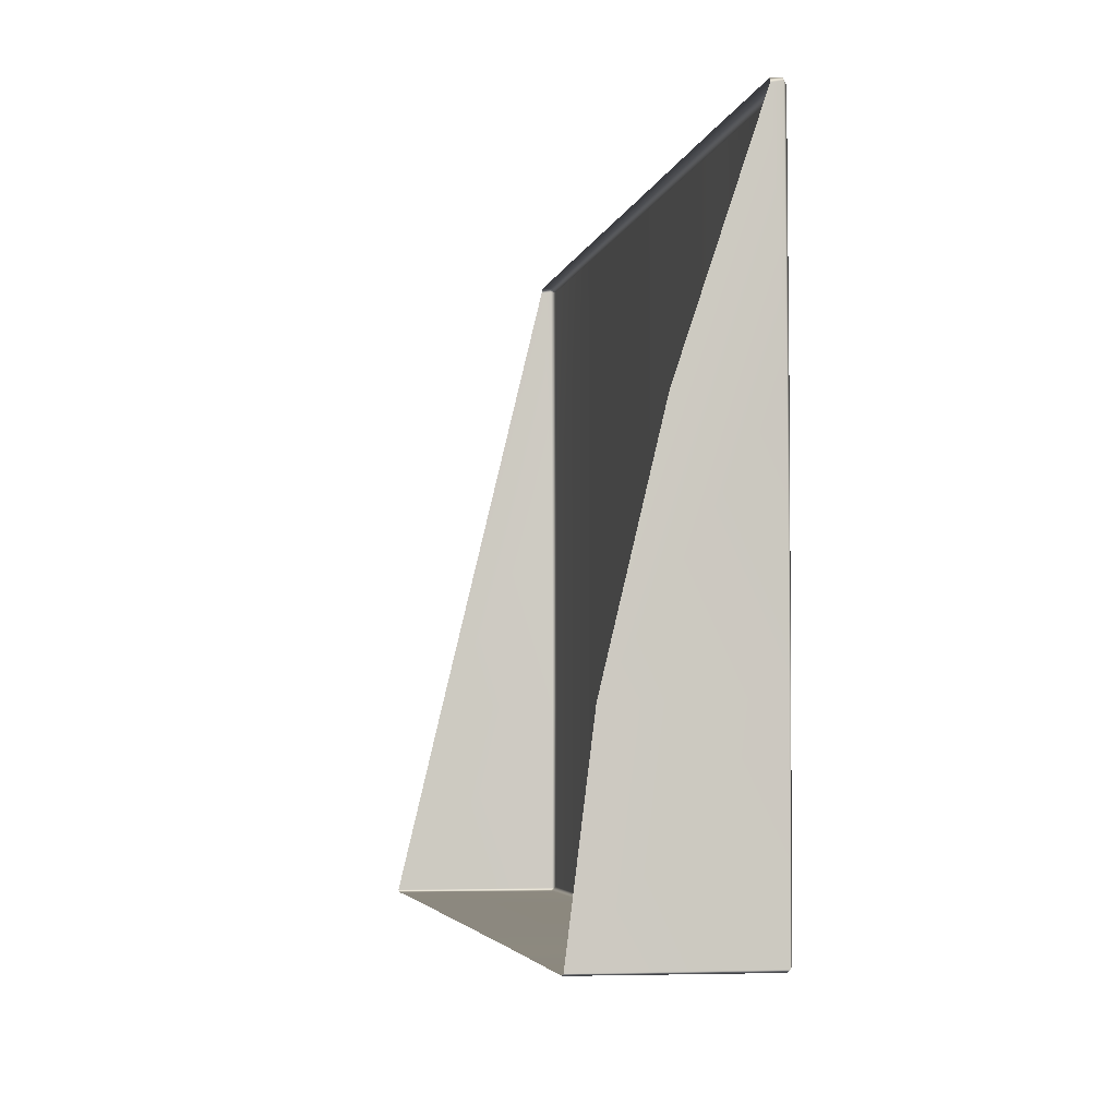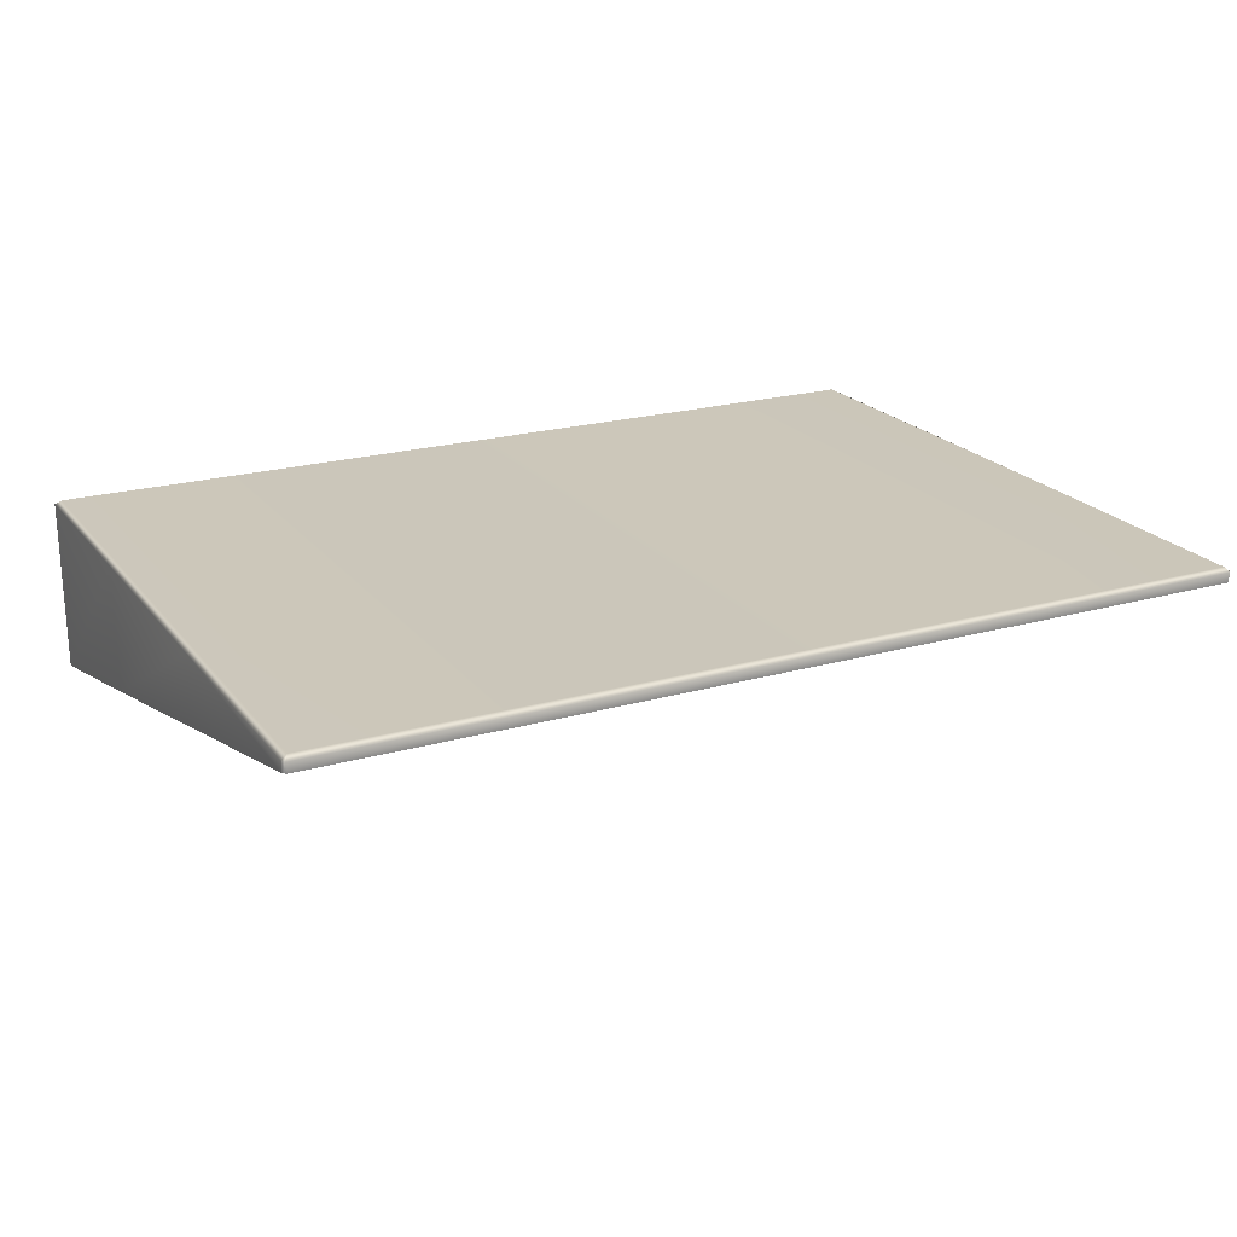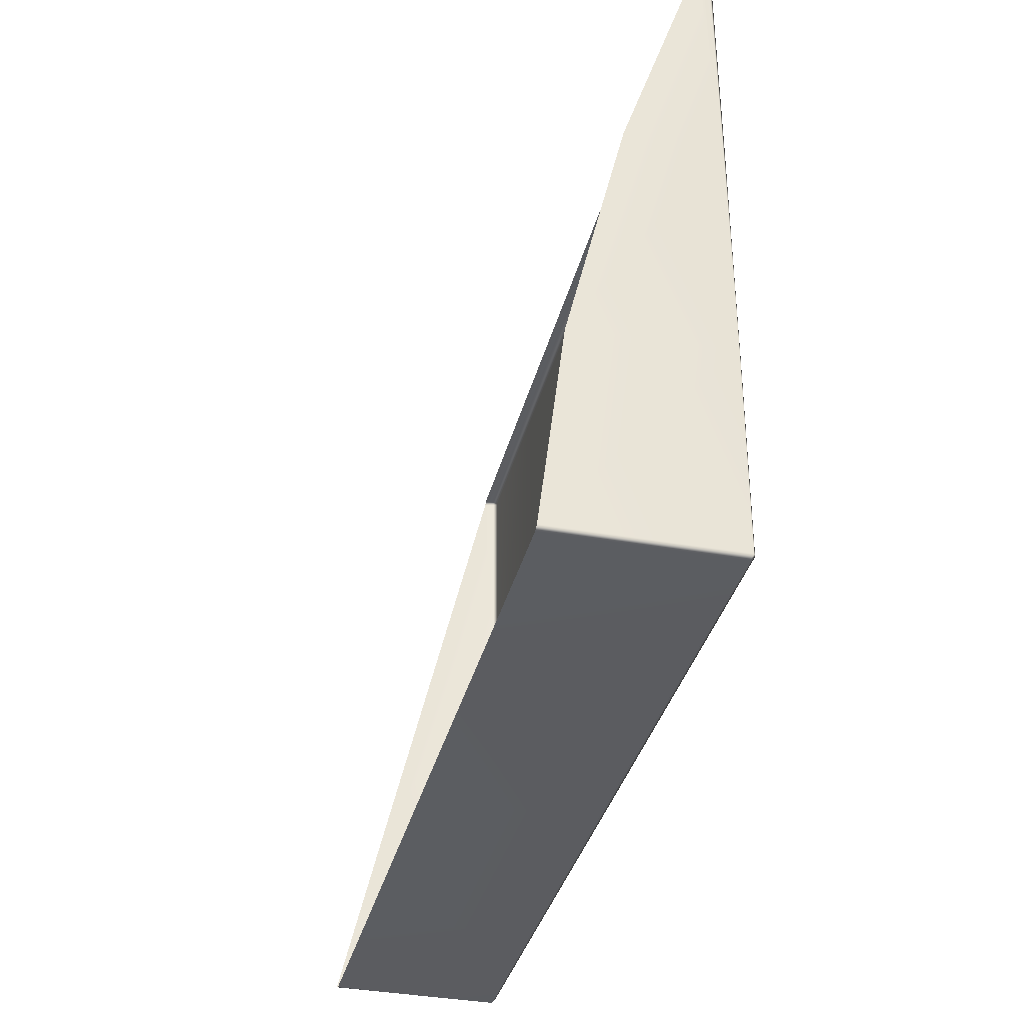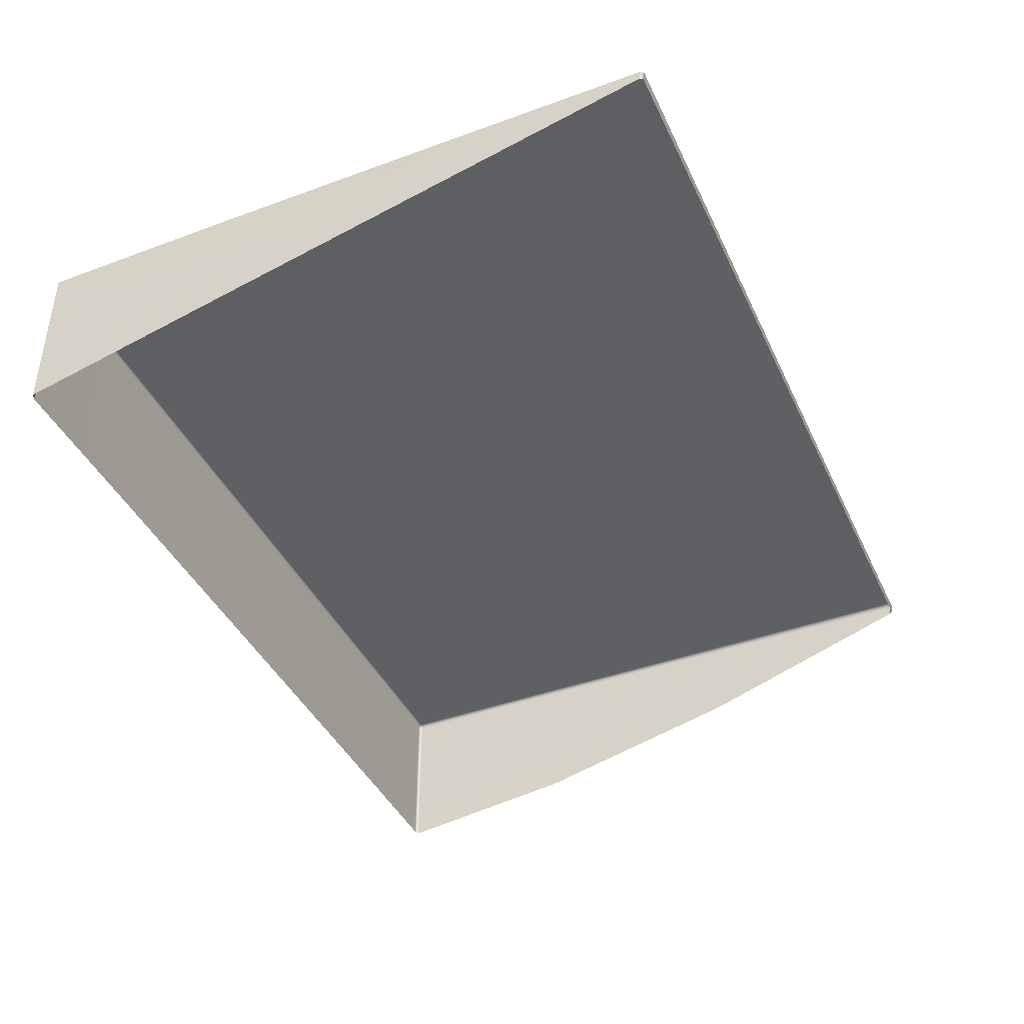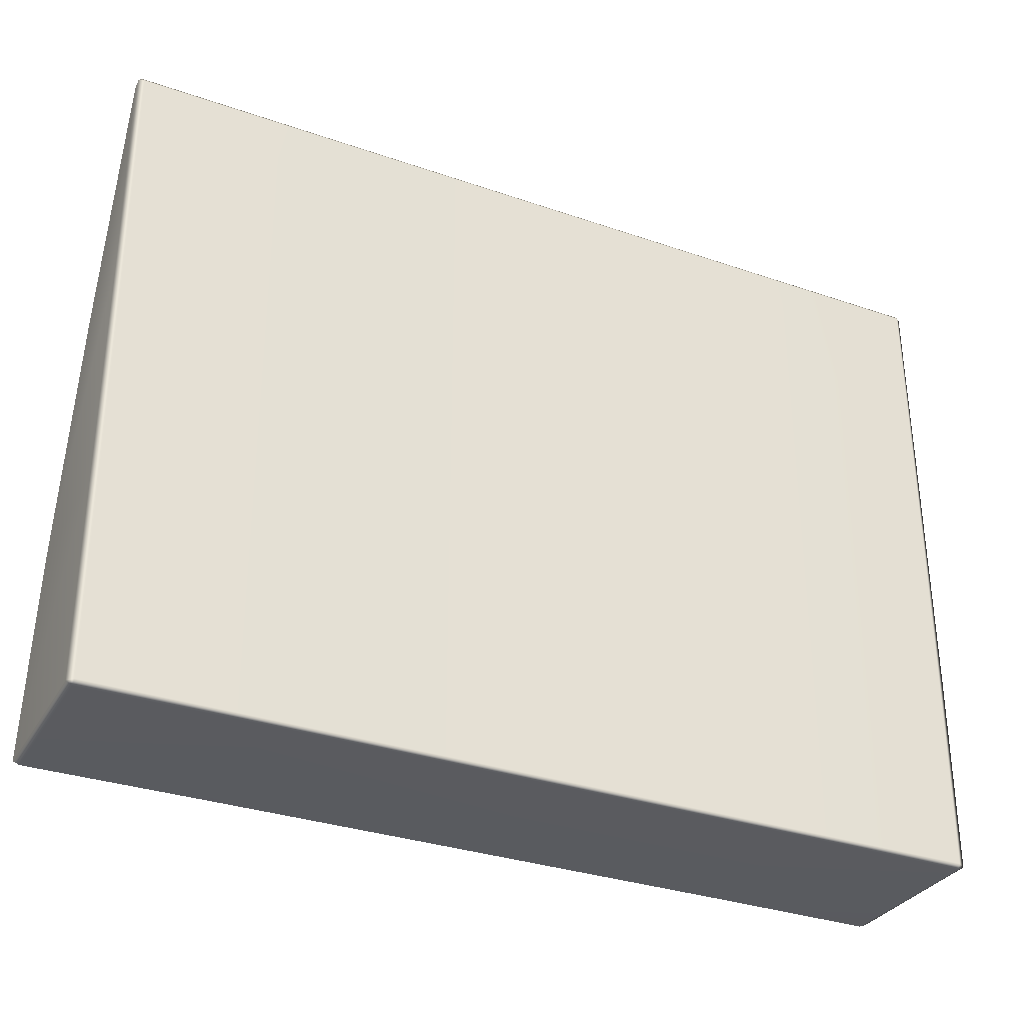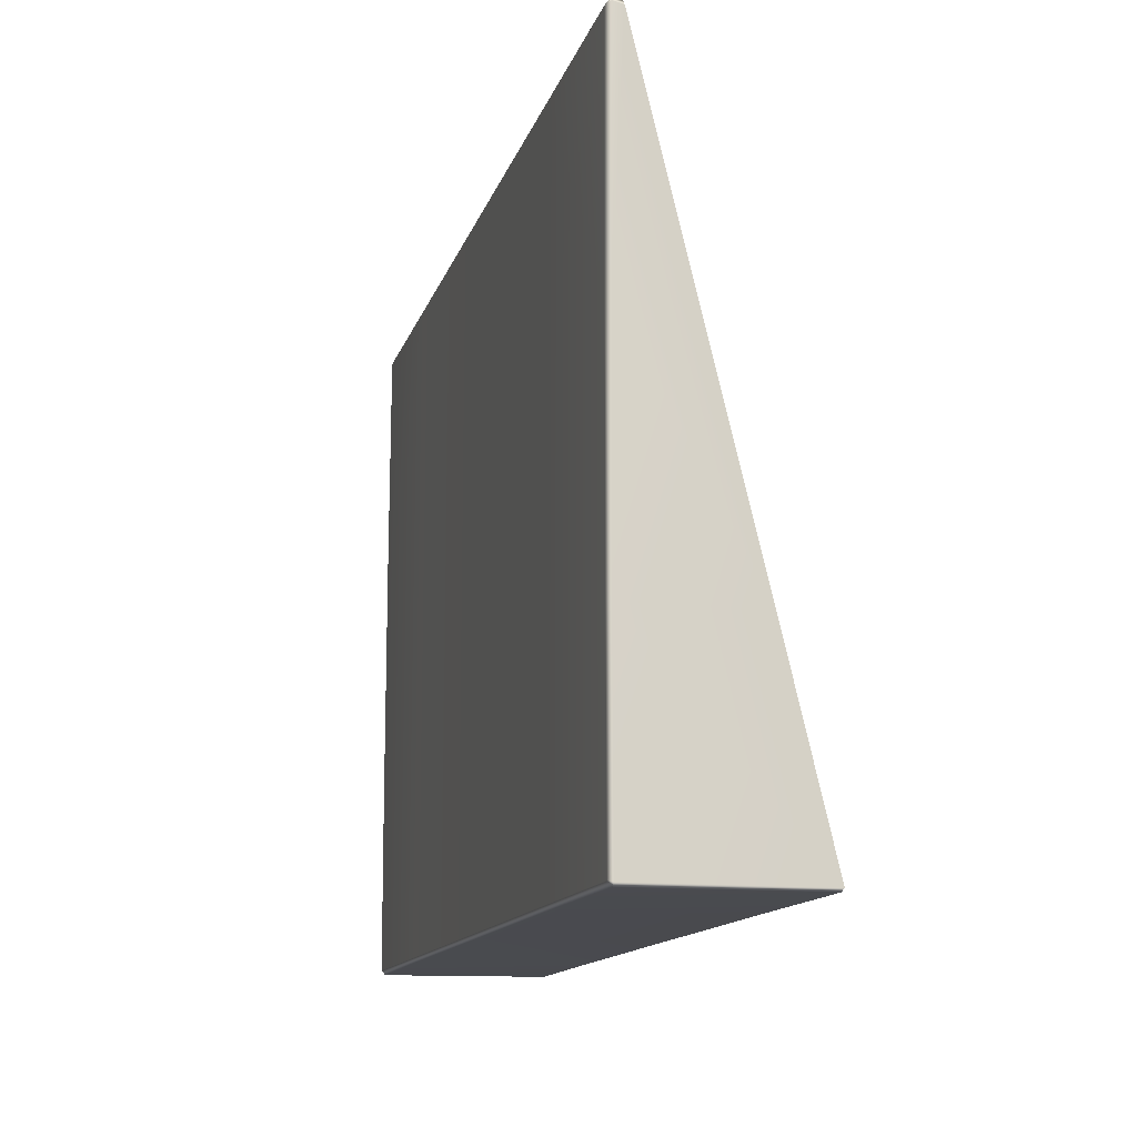
<metadata>
{"format":"obj","ext":"obj","renderer":"f3d","projection":"perspective","resolution":1024,"background":"white","views":[{"elev":-4.0,"azim":78.5,"up":"+Z"},{"elev":21.3,"azim":-27.0,"up":"+Y"},{"elev":-35.3,"azim":76.6,"up":"+Z"},{"elev":-41.9,"azim":-66.2,"up":"+Y"},{"elev":-32.2,"azim":154.2,"up":"+Z"},{"elev":-13.6,"azim":-104.5,"up":"+Z"}]}
</metadata>
<code>
g LM4_SoftvinylPlatform02
v -5.886 -0.0002584 0.04364
v -5.886 -0.131 0.03173
v -9.397 -0.1316 0.03424
v -9.395 0.0003691 0.04521
v -11.73 -0.131 0.03141
v -5.886 0.05462 -0.02566
v -11.73 0.001623 0.04772
v -9.373 0.05462 -0.02566
v -9.367 0.05807 -3.067
v -5.886 0.05807 -3.067
v -9.362 0.05807 -6.108
v -5.886 0.05807 -6.108
v -5.886 0.05901 -8.715
v -9.357 0.05744 -8.715
v -5.886 -0.008098 -8.763
v -11.68 0.06559 -6.108
v -11.69 0.06559 -3.067
v -11.7 0.05587 -0.02534
v -9.362 -0.005589 -8.763
v -5.886 -2.217 -8.755
v -9.354 -2.217 -8.756
v -11.77 5.531e-05 5.531e-05
v -11.73 -0.131 0.03141
v -11.77 -0.1357 -0.02629
v -11.77 0.01385 -3.057
v -11.77 -0.8695 -3.074
v -11.76 -1.602 -6.124
v -11.77 0.02357 -6.114
v -11.75 -2.223 -8.731
v -11.76 0.01354 -8.737
v -11.68 0.002251 -8.777
v -11.66 -2.22 -8.763
v -11.75 -2.223 -8.731
v -11.67 0.05775 -8.715
v -5.886 -0.0002584 0.04364
v -2.374 -0.1316 0.03424
v -5.886 -0.131 0.03173
v -2.376 0.0003691 0.04521
v -0.03768 -0.131 0.03141
v -5.886 0.05462 -0.02566
v -0.03643 0.001623 0.04772
v -2.399 0.05462 -0.02566
v -2.404 0.05807 -3.067
v -5.886 0.05807 -3.067
v -2.409 0.05807 -6.108
v -5.886 0.05807 -6.108
v -5.886 0.05901 -8.715
v -2.414 0.05744 -8.715
v -5.886 -0.008098 -8.763
v -0.09005 0.06559 -6.108
v -0.08127 0.06559 -3.067
v -0.07375 0.05587 -0.02534
v -2.409 -0.005589 -8.763
v -5.886 -2.217 -8.755
v -2.417 -2.217 -8.756
v -5.531e-05 5.531e-05 5.531e-05
v -0.03768 -0.131 0.03141
v -0.003819 -0.1357 -0.02629
v 0.001826 0.01385 -3.057
v -0.0264 -1.166 -3.116
v -0.0311 -1.899 -6.166
v -0.001623 0.02357 -6.114
v -0.02263 -2.223 -8.731
v -0.009776 0.01354 -8.737
v -0.09162 0.002251 -8.777
v -0.1073 -2.22 -8.763
v -0.02263 -2.223 -8.731
v -0.09914 0.05775 -8.715
g LM4_SoftvinylPlatform02_0
f 3 2 1
f 4 3 1
f 5 3 4
f 4 1 6
f 7 5 4
f 8 4 6
f 7 4 8
f 8 6 9
f 6 10 9
f 9 10 11
f 10 12 11
f 11 12 13
f 14 11 13
f 14 13 15
f 9 11 16
f 16 11 14
f 8 9 17
f 17 9 16
f 18 7 8
f 18 8 17
f 19 14 15
f 19 15 20
f 21 19 20
f 22 7 18
f 7 22 23
f 22 24 23
f 25 22 18
f 22 25 24
f 17 25 18
f 25 26 24
f 27 26 25
f 28 25 17
f 28 27 25
f 29 27 28
f 16 28 17
f 30 29 28
f 30 28 16
f 31 19 21
f 32 31 21
f 32 33 31
f 33 30 31
f 34 30 16
f 30 34 31
f 31 34 19
f 34 16 14
f 34 14 19
f 37 36 35
f 36 38 35
f 36 39 38
f 35 38 40
f 39 41 38
f 38 42 40
f 38 41 42
f 40 42 43
f 44 40 43
f 44 43 45
f 46 44 45
f 46 45 47
f 45 48 47
f 47 48 49
f 45 43 50
f 45 50 48
f 43 42 51
f 43 51 50
f 41 52 42
f 42 52 51
f 48 53 49
f 49 53 54
f 53 55 54
f 41 56 52
f 56 41 57
f 58 56 57
f 56 59 52
f 59 56 58
f 59 51 52
f 60 59 58
f 60 61 59
f 59 62 51
f 61 62 59
f 61 63 62
f 62 50 51
f 63 64 62
f 62 64 50
f 53 65 55
f 65 66 55
f 67 66 65
f 64 67 65
f 64 68 50
f 68 64 65
f 68 65 53
f 50 68 48
f 48 68 53

</code>
